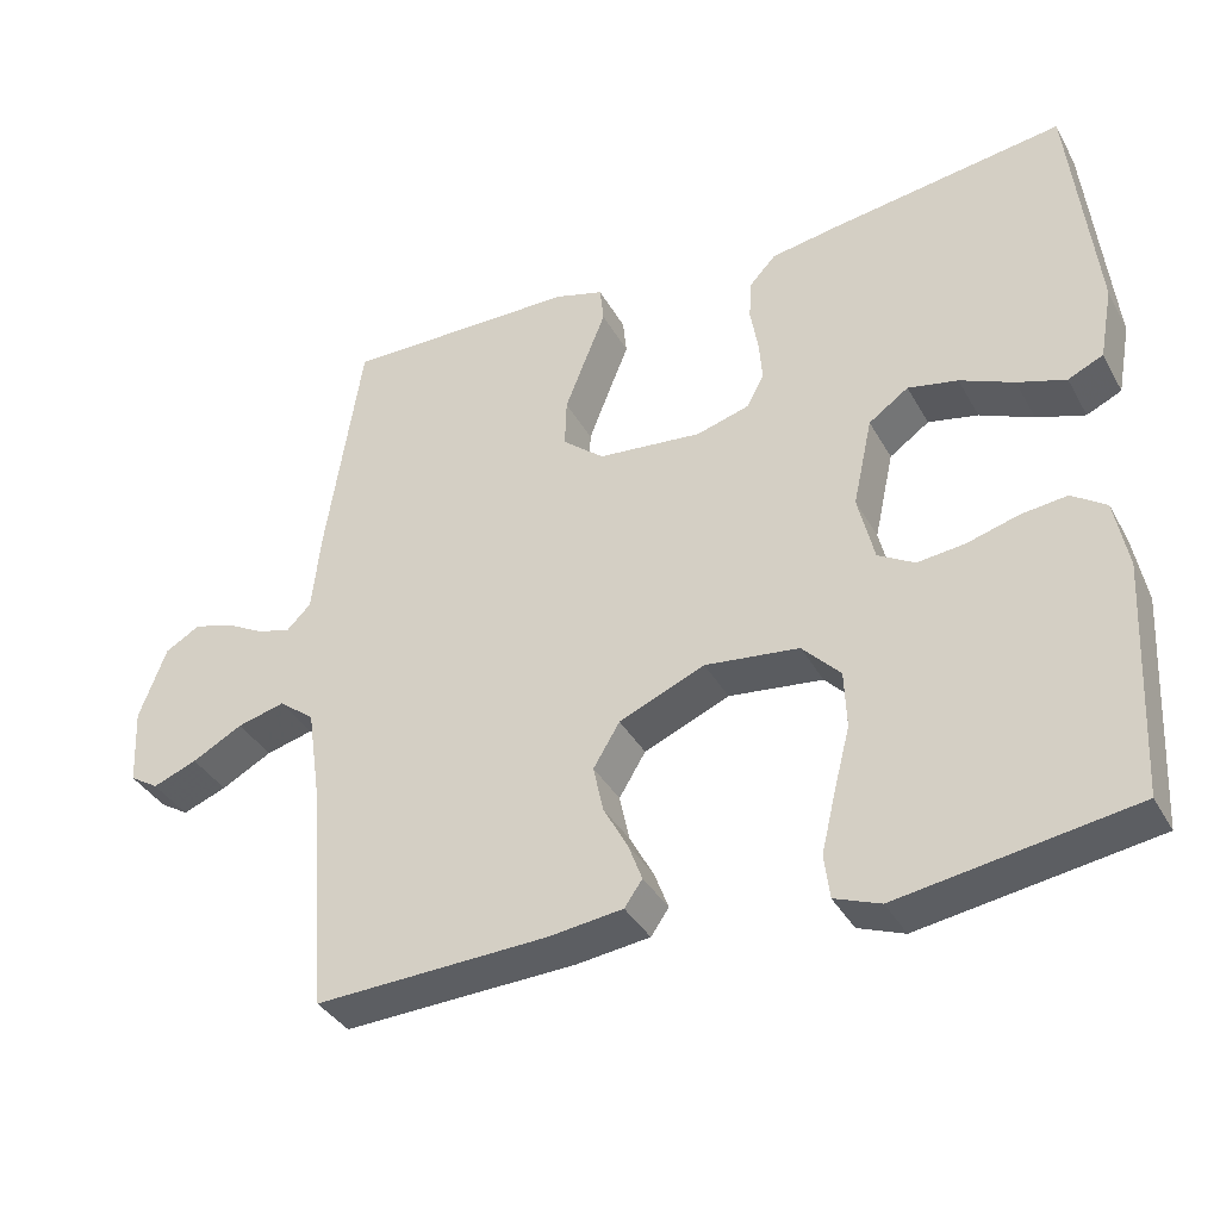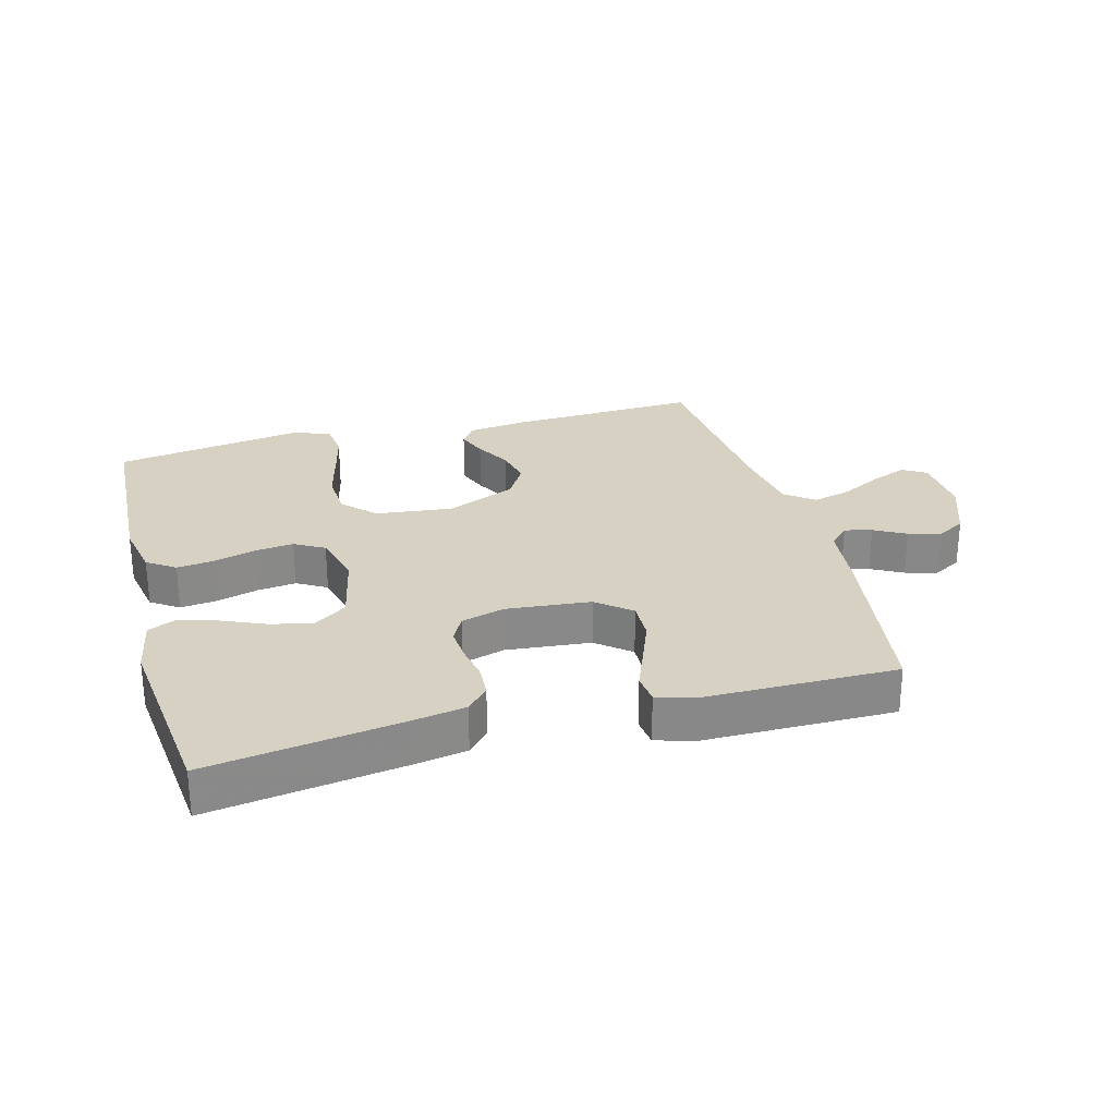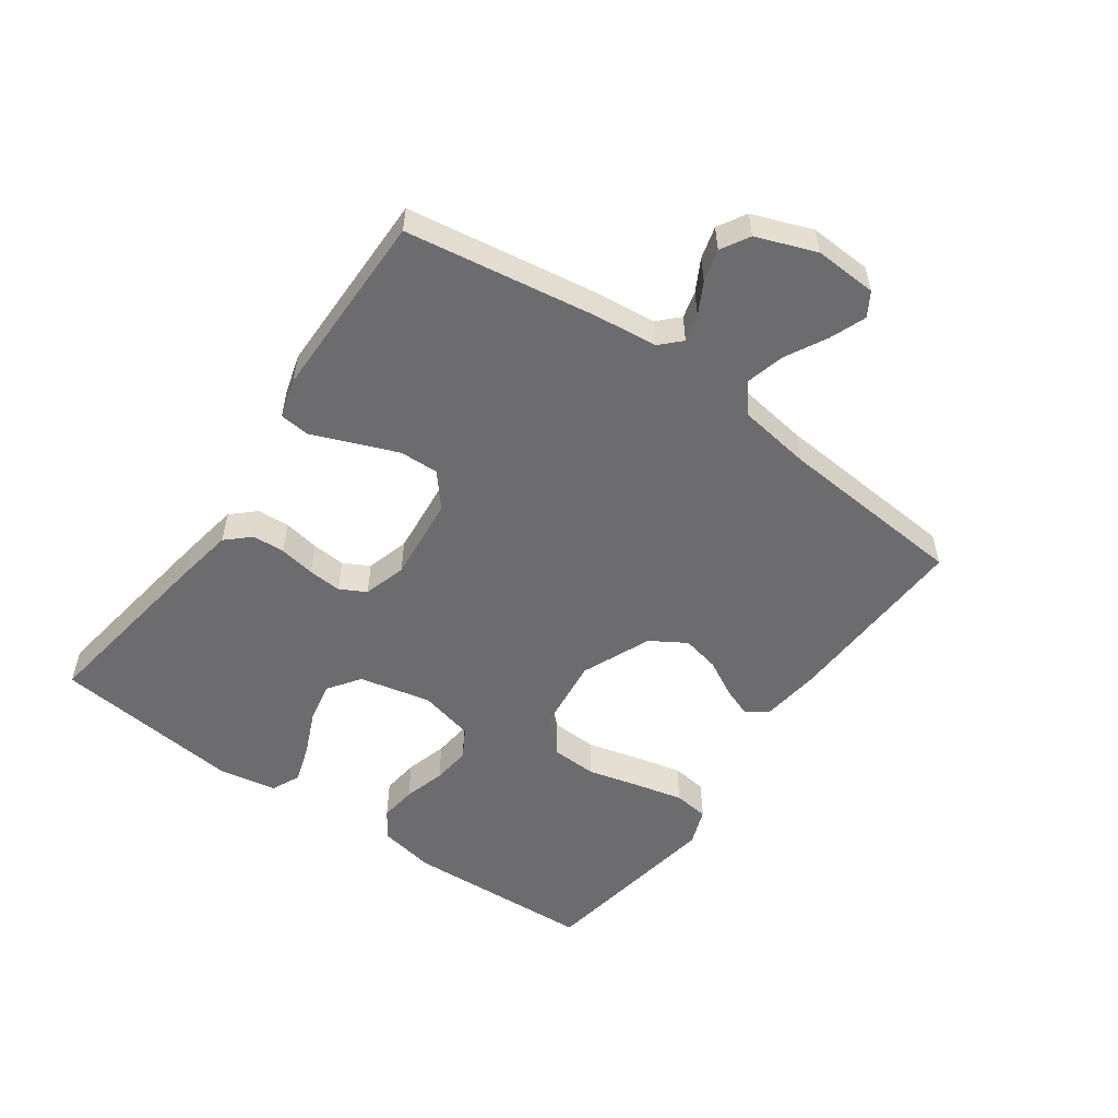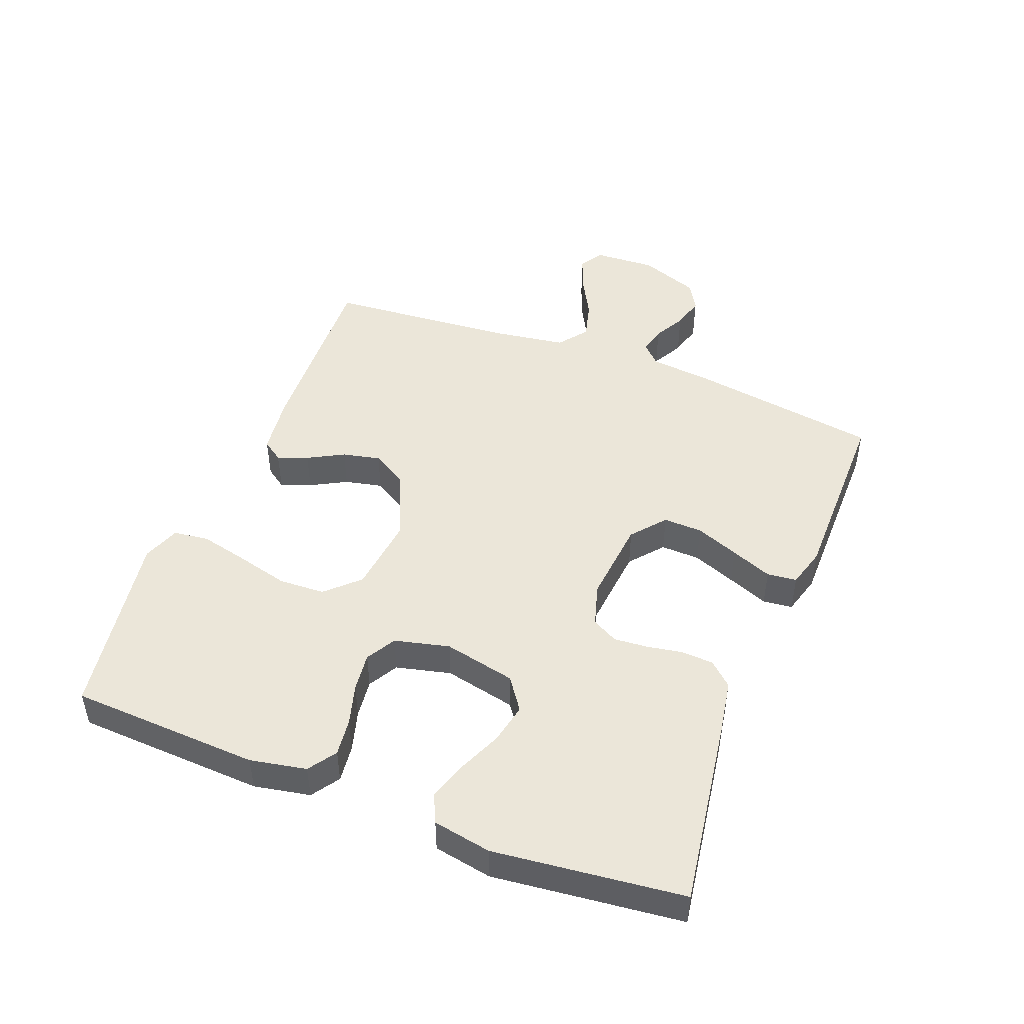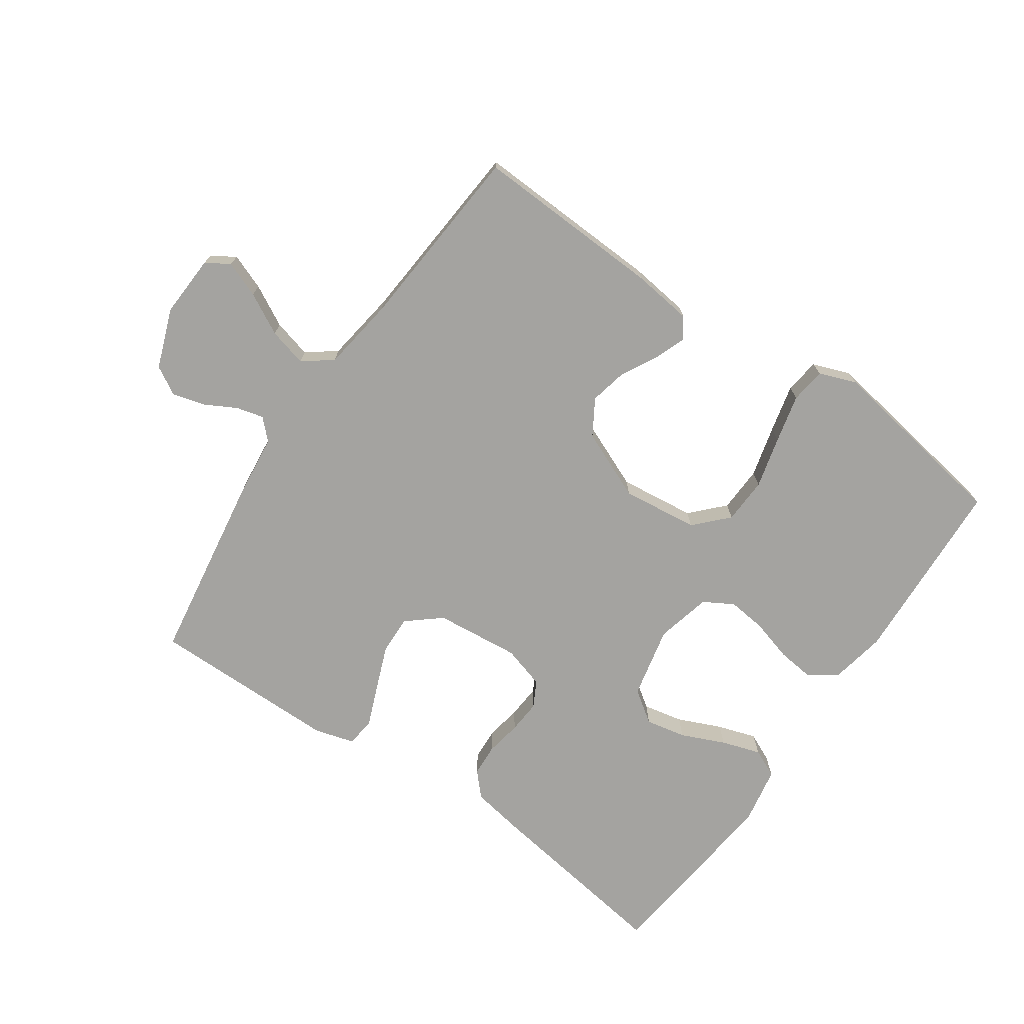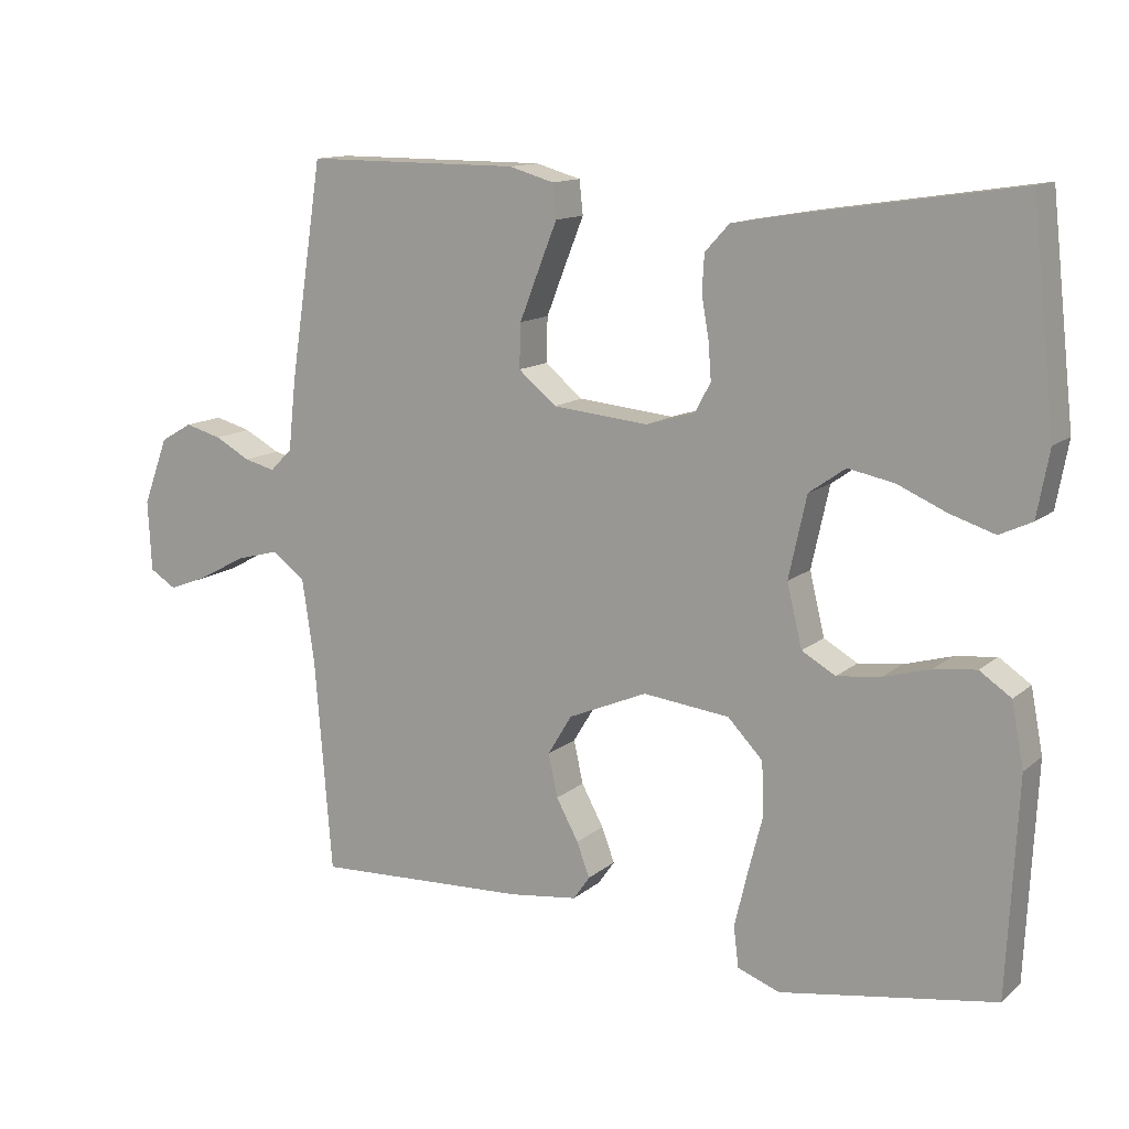
<metadata>
{"format":"obj","ext":"obj","renderer":"f3d","projection":"perspective","resolution":1024,"background":"white","views":[{"elev":-36.9,"azim":-154.0,"up":"+Z"},{"elev":27.1,"azim":-15.2,"up":"+Y"},{"elev":-53.8,"azim":54.7,"up":"+Y"},{"elev":47.4,"azim":-68.8,"up":"+Y"},{"elev":-72.8,"azim":145.4,"up":"+Y"},{"elev":12.8,"azim":-150.5,"up":"+Z"}]}
</metadata>
<code>
v 0.5 0.07 -0.5
v 0.2 0.07 -0.487
v 0.105 0.07 -0.475
v 0.082 0.07 -0.442
v 0.1 0.07 -0.394
v 0.131 0.07 -0.337
v 0.144 0.07 -0.277
v 0.11 0.07 -0.221
v 0 0.07 -0.174
v -0.121 0.07 -0.188
v -0.17 0.07 -0.239
v -0.173 0.07 -0.312
v -0.152 0.07 -0.394
v -0.134 0.07 -0.47
v -0.141 0.07 -0.526
v -0.2 0.07 -0.548
v -0.5 0.07 -0.5
v -0.515 0.07 -0.2
v -0.498 0.07 -0.111
v -0.454 0.07 -0.081
v -0.395 0.07 -0.088
v -0.329 0.07 -0.107
v -0.268 0.07 -0.114
v -0.221 0.07 -0.087
v -0.2 0.07 0
v -0.225 0.07 0.114
v -0.276 0.07 0.15
v -0.34 0.07 0.137
v -0.409 0.07 0.107
v -0.471 0.07 0.087
v -0.516 0.07 0.108
v -0.533 0.07 0.2
v -0.5 0.07 0.5
v -0.2 0.07 0.455
v -0.113 0.07 0.44
v -0.079 0.07 0.403
v -0.076 0.07 0.352
v -0.086 0.07 0.295
v -0.09 0.07 0.242
v -0.068 0.07 0.201
v 0 0.07 0.181
v 0.134 0.07 0.194
v 0.187 0.07 0.238
v 0.185 0.07 0.3
v 0.158 0.07 0.369
v 0.132 0.07 0.434
v 0.137 0.07 0.481
v 0.2 0.07 0.499
v 0.5 0.07 0.5
v 0.546 0.07 0.2
v 0.557 0.07 0.099
v 0.588 0.07 0.068
v 0.631 0.07 0.079
v 0.681 0.07 0.106
v 0.732 0.07 0.12
v 0.777 0.07 0.094
v 0.812 0.07 0
v 0.807 0.07 -0.099
v 0.77 0.07 -0.122
v 0.713 0.07 -0.1
v 0.648 0.07 -0.065
v 0.587 0.07 -0.049
v 0.541 0.07 -0.084
v 0.524 0.07 -0.2
v 0.5 0 -0.5
v 0.2 0 -0.487
v 0.105 0 -0.475
v 0.082 0 -0.442
v 0.1 0 -0.394
v 0.131 0 -0.337
v 0.144 0 -0.277
v 0.11 0 -0.221
v 0 0 -0.174
v -0.121 0 -0.188
v -0.17 0 -0.239
v -0.173 0 -0.312
v -0.152 0 -0.394
v -0.134 0 -0.47
v -0.141 0 -0.526
v -0.2 0 -0.548
v -0.5 0 -0.5
v -0.515 0 -0.2
v -0.498 0 -0.111
v -0.454 0 -0.081
v -0.395 0 -0.088
v -0.329 0 -0.107
v -0.268 0 -0.114
v -0.221 0 -0.087
v -0.2 0 0
v -0.225 0 0.114
v -0.276 0 0.15
v -0.34 0 0.137
v -0.409 0 0.107
v -0.471 0 0.087
v -0.516 0 0.108
v -0.533 0 0.2
v -0.5 0 0.5
v -0.2 0 0.455
v -0.113 0 0.44
v -0.079 0 0.403
v -0.076 0 0.352
v -0.086 0 0.295
v -0.09 0 0.242
v -0.068 0 0.201
v 0 0 0.181
v 0.134 0 0.194
v 0.187 0 0.238
v 0.185 0 0.3
v 0.158 0 0.369
v 0.132 0 0.434
v 0.137 0 0.481
v 0.2 0 0.499
v 0.5 0 0.5
v 0.546 0 0.2
v 0.557 0 0.099
v 0.588 0 0.068
v 0.631 0 0.079
v 0.681 0 0.106
v 0.732 0 0.12
v 0.777 0 0.094
v 0.812 0 0
v 0.807 0 -0.099
v 0.77 0 -0.122
v 0.713 0 -0.1
v 0.648 0 -0.065
v 0.587 0 -0.049
v 0.541 0 -0.084
v 0.524 0 -0.2
f 59 60 61
f 58 59 61
f 57 58 61
f 56 57 61
f 55 56 61
f 54 55 61
f 53 54 61
f 52 53 61 62
f 51 52 62 63
f 51 63 64
f 50 51 64
f 49 50 64
f 48 49 64
f 47 48 64
f 46 47 64
f 45 46 64
f 36 37 38
f 35 36 38
f 34 35 38
f 33 34 38
f 32 33 38
f 31 32 38
f 30 31 38
f 29 30 38
f 28 29 38
f 27 28 38 39
f 26 27 39 40
f 20 21 22
f 19 20 22
f 18 19 22
f 17 18 22
f 16 17 22
f 15 16 22
f 14 15 22
f 13 14 22
f 12 13 22
f 11 12 22 23
f 10 11 23 24
f 4 5 6
f 3 4 6
f 2 3 6
f 1 2 6
f 64 1 6
f 64 6 7
f 44 45 64
f 43 44 64
f 64 7 8
f 43 64 8
f 42 43 8
f 41 42 8 9
f 41 9 10
f 40 41 10
f 26 40 10
f 25 26 10
f 10 24 25
f 125 124 123
f 125 123 122
f 125 122 121
f 125 121 120
f 125 120 119
f 125 119 118
f 125 118 117
f 126 125 117 116
f 127 126 116 115
f 128 127 115
f 128 115 114
f 128 114 113
f 128 113 112
f 128 112 111
f 128 111 110
f 128 110 109
f 102 101 100
f 102 100 99
f 102 99 98
f 102 98 97
f 102 97 96
f 102 96 95
f 102 95 94
f 102 94 93
f 102 93 92
f 103 102 92 91
f 104 103 91 90
f 86 85 84
f 86 84 83
f 86 83 82
f 86 82 81
f 86 81 80
f 86 80 79
f 86 79 78
f 86 78 77
f 86 77 76
f 87 86 76 75
f 88 87 75 74
f 70 69 68
f 70 68 67
f 70 67 66
f 70 66 65
f 70 65 128
f 71 70 128
f 128 109 108
f 128 108 107
f 72 71 128
f 72 128 107
f 72 107 106
f 73 72 106 105
f 74 73 105
f 74 105 104
f 74 104 90
f 74 90 89
f 89 88 74
f 1 65 66 2
f 2 66 67 3
f 3 67 68 4
f 4 68 69 5
f 5 69 70 6
f 6 70 71 7
f 7 71 72 8
f 8 72 73 9
f 9 73 74 10
f 10 74 75 11
f 11 75 76 12
f 12 76 77 13
f 13 77 78 14
f 14 78 79 15
f 15 79 80 16
f 16 80 81 17
f 17 81 82 18
f 18 82 83 19
f 19 83 84 20
f 20 84 85 21
f 21 85 86 22
f 22 86 87 23
f 23 87 88 24
f 24 88 89 25
f 25 89 90 26
f 26 90 91 27
f 27 91 92 28
f 28 92 93 29
f 29 93 94 30
f 30 94 95 31
f 31 95 96 32
f 32 96 97 33
f 33 97 98 34
f 34 98 99 35
f 35 99 100 36
f 36 100 101 37
f 37 101 102 38
f 38 102 103 39
f 39 103 104 40
f 40 104 105 41
f 41 105 106 42
f 42 106 107 43
f 43 107 108 44
f 44 108 109 45
f 45 109 110 46
f 46 110 111 47
f 47 111 112 48
f 48 112 113 49
f 49 113 114 50
f 50 114 115 51
f 51 115 116 52
f 52 116 117 53
f 53 117 118 54
f 54 118 119 55
f 55 119 120 56
f 56 120 121 57
f 57 121 122 58
f 58 122 123 59
f 59 123 124 60
f 60 124 125 61
f 61 125 126 62
f 62 126 127 63
f 63 127 128 64
f 64 128 65 1

</code>
